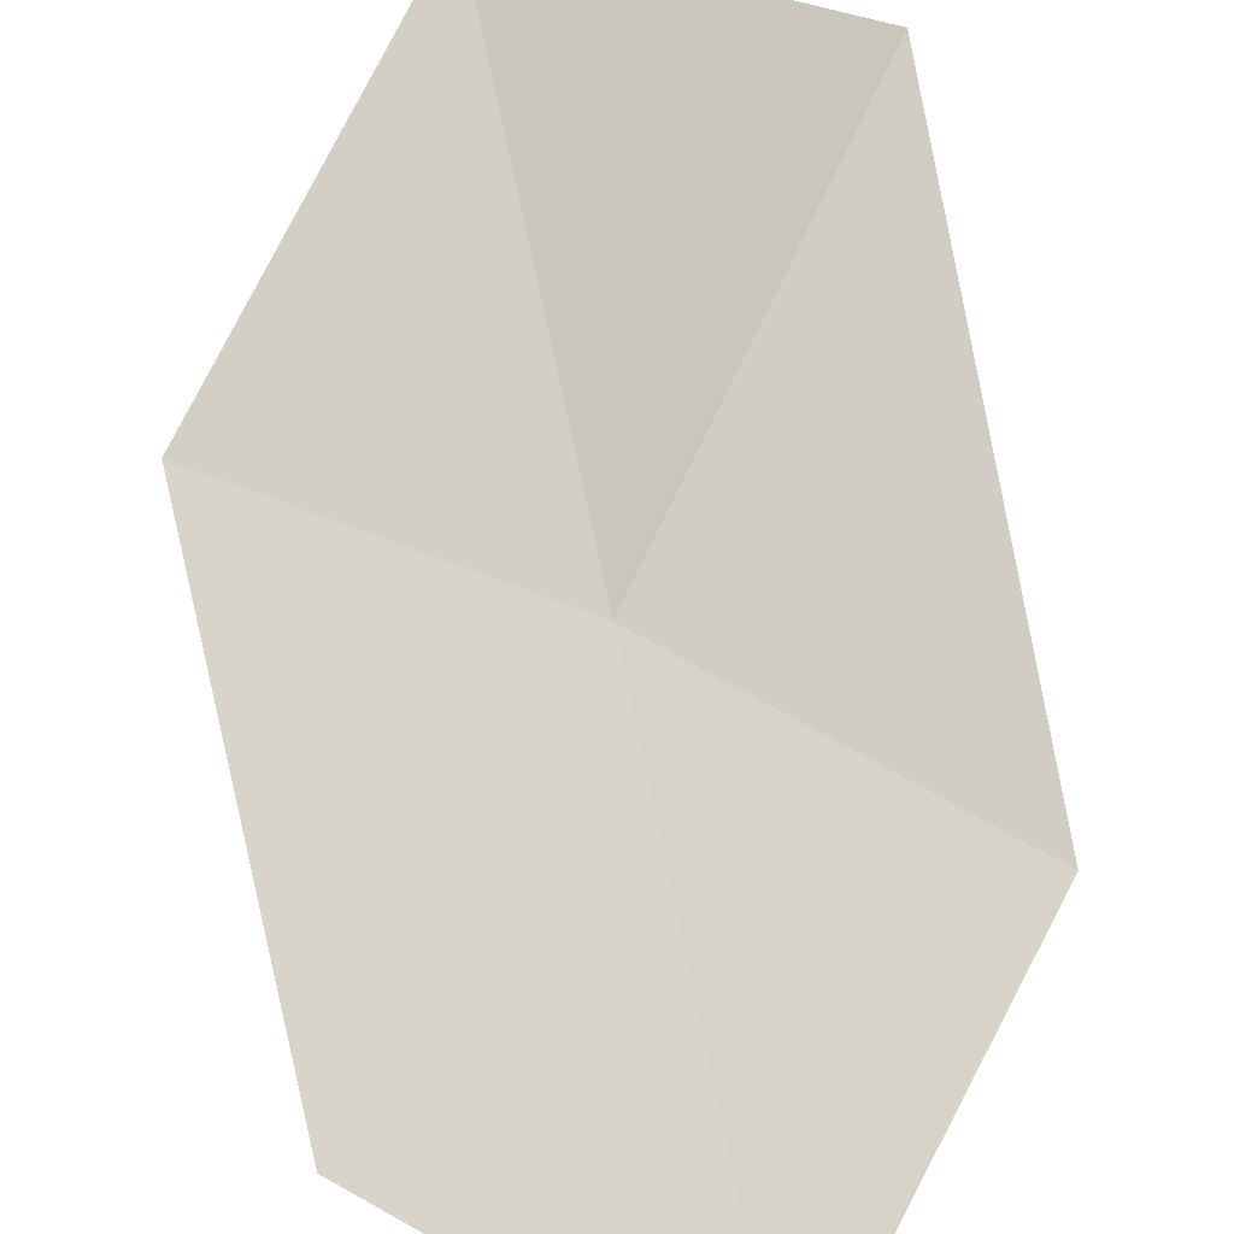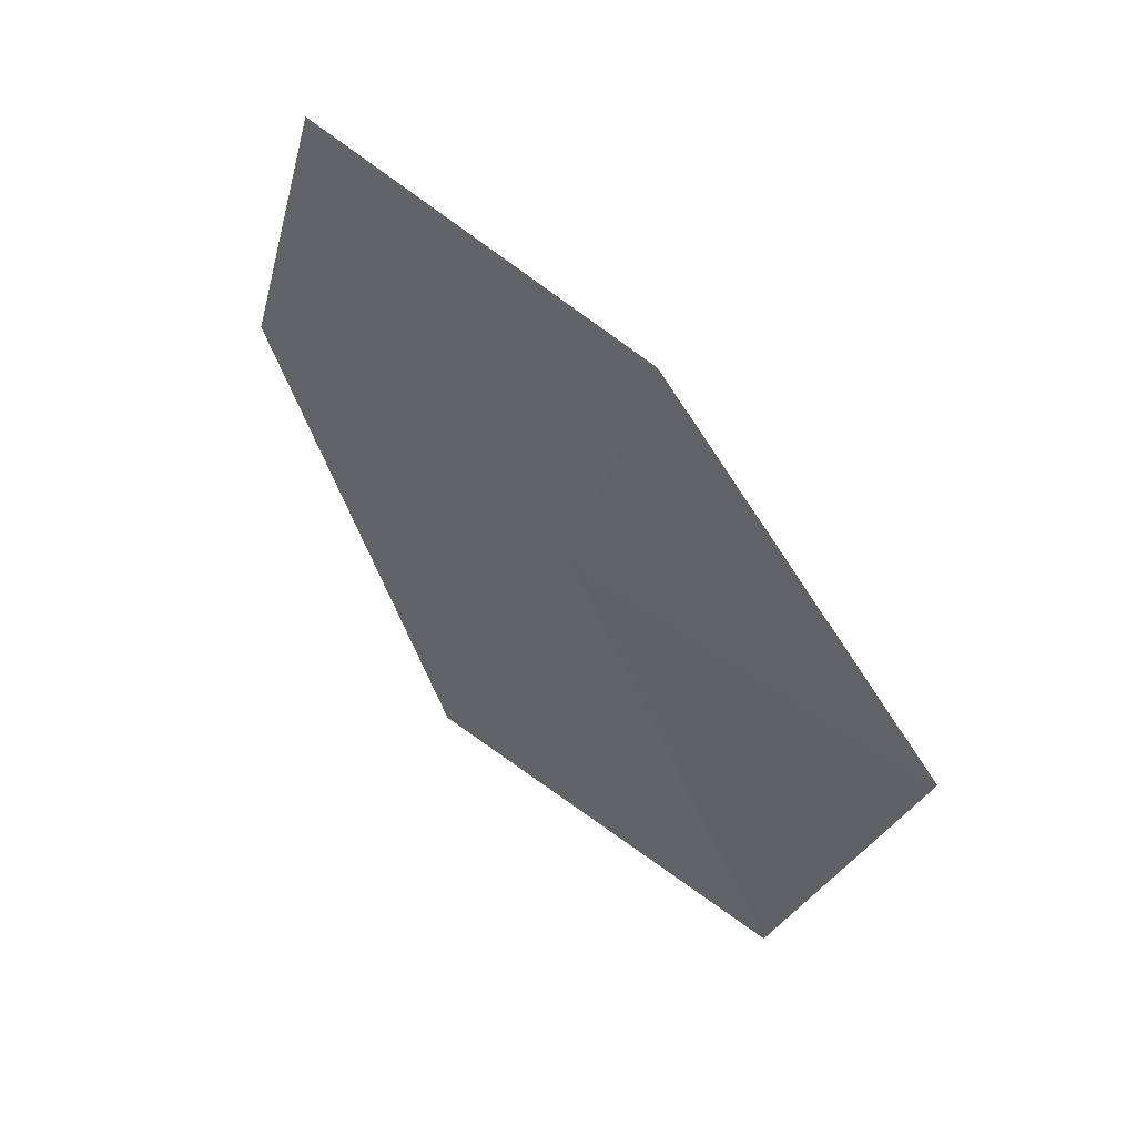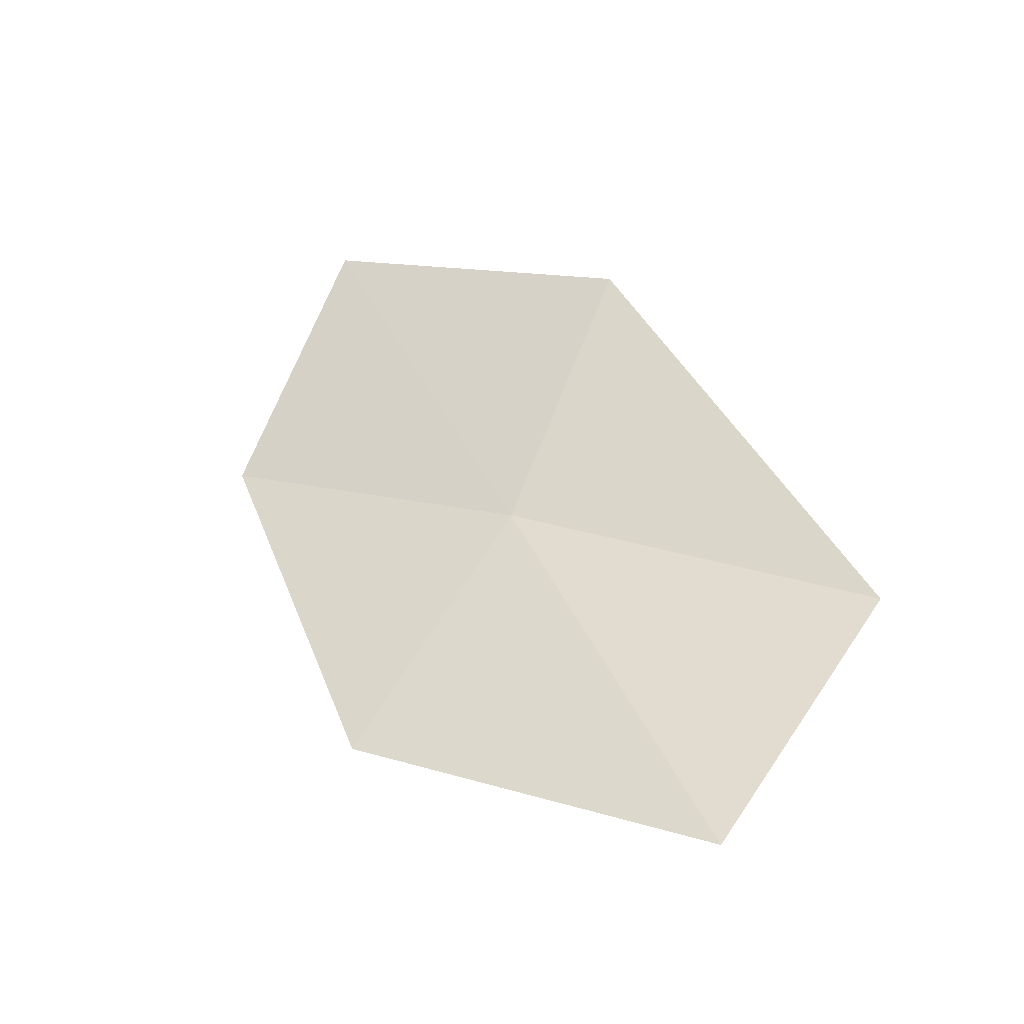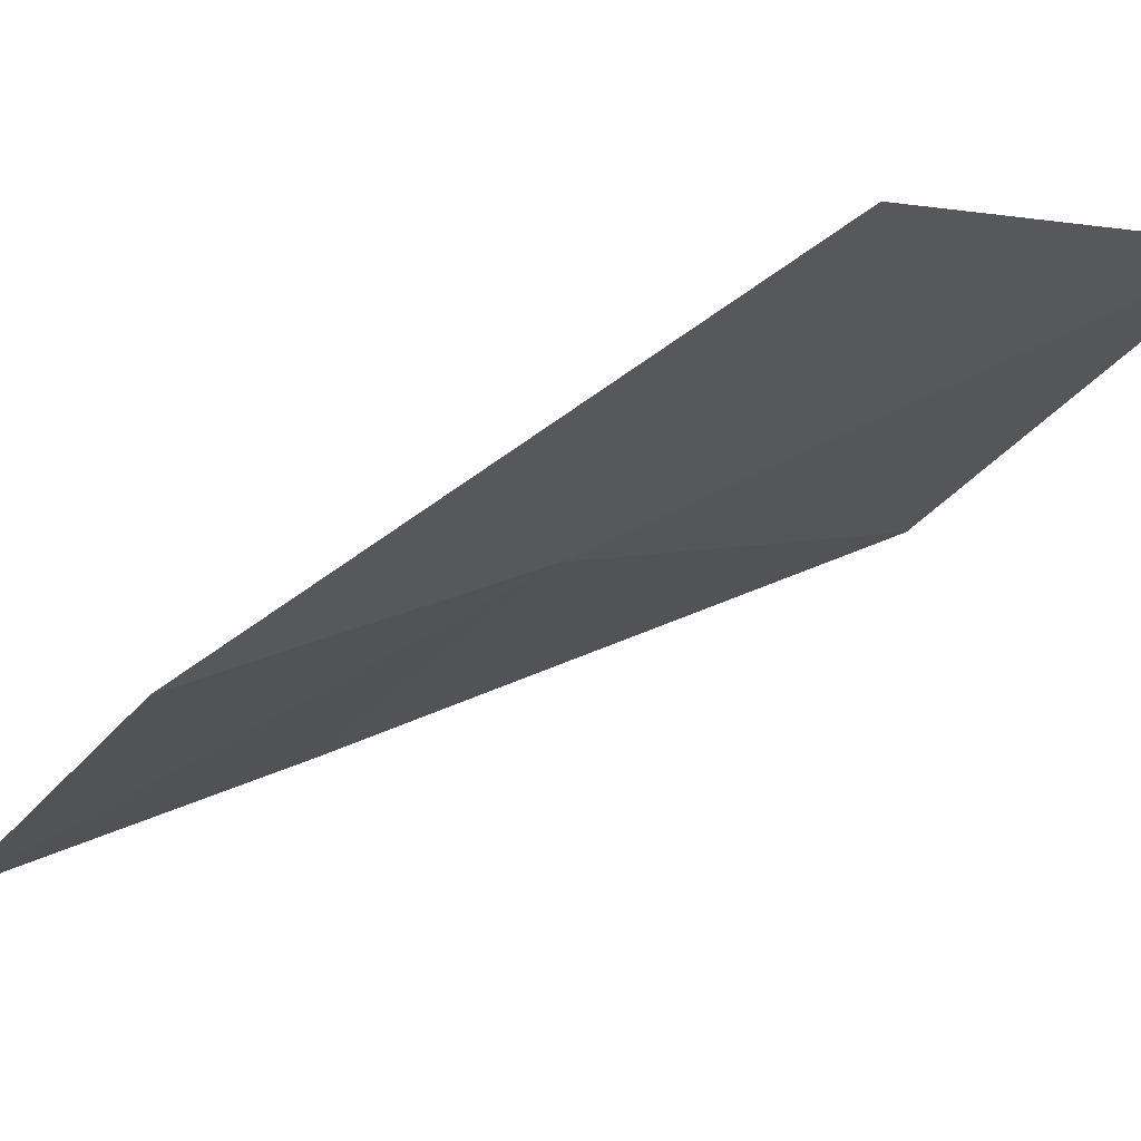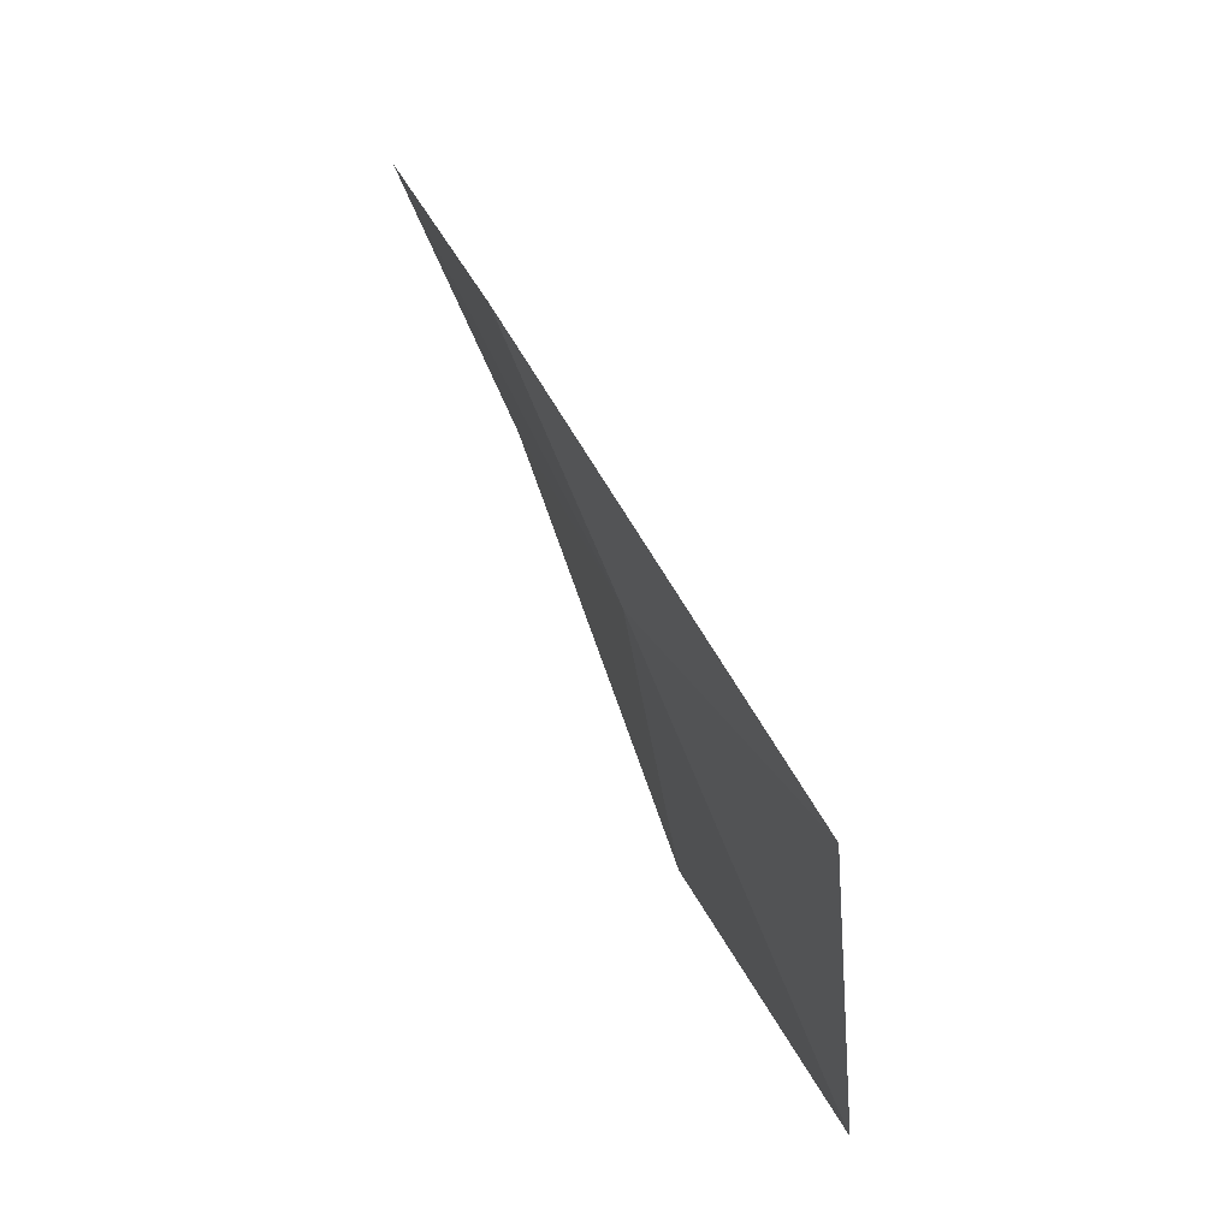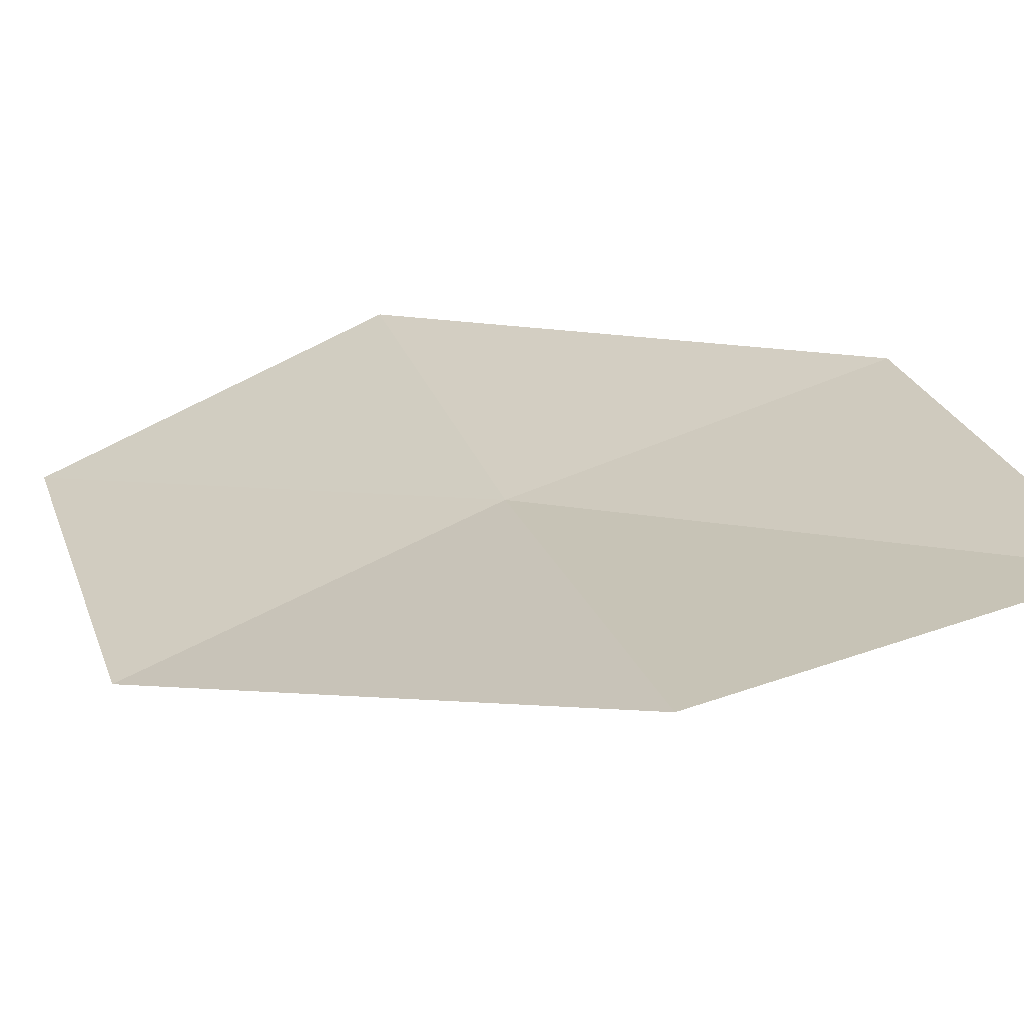
<metadata>
{"format":"obj","ext":"obj","renderer":"f3d","projection":"perspective","resolution":1024,"background":"white","views":[{"elev":45.4,"azim":157.9,"up":"+Z"},{"elev":18.6,"azim":-129.0,"up":"+Y"},{"elev":-64.3,"azim":-139.7,"up":"+Y"},{"elev":4.2,"azim":-86.0,"up":"+Z"},{"elev":-4.7,"azim":-77.4,"up":"+Y"},{"elev":53.6,"azim":-71.5,"up":"+Z"}]}
</metadata>
<code>
v -7.914 -24.94 17.11
v -9.733 -26.27 18.58
v -8.374 -27.84 18.45
v -6.525 -26.47 17.16
v -6.165 -23.63 16.02
v -7.485 -22.14 15.57
v -9.233 -23.42 16.67
f 1 2 3
f 1 3 4
f 1 4 5
f 1 5 6
f 1 6 7
f 1 7 2

</code>
